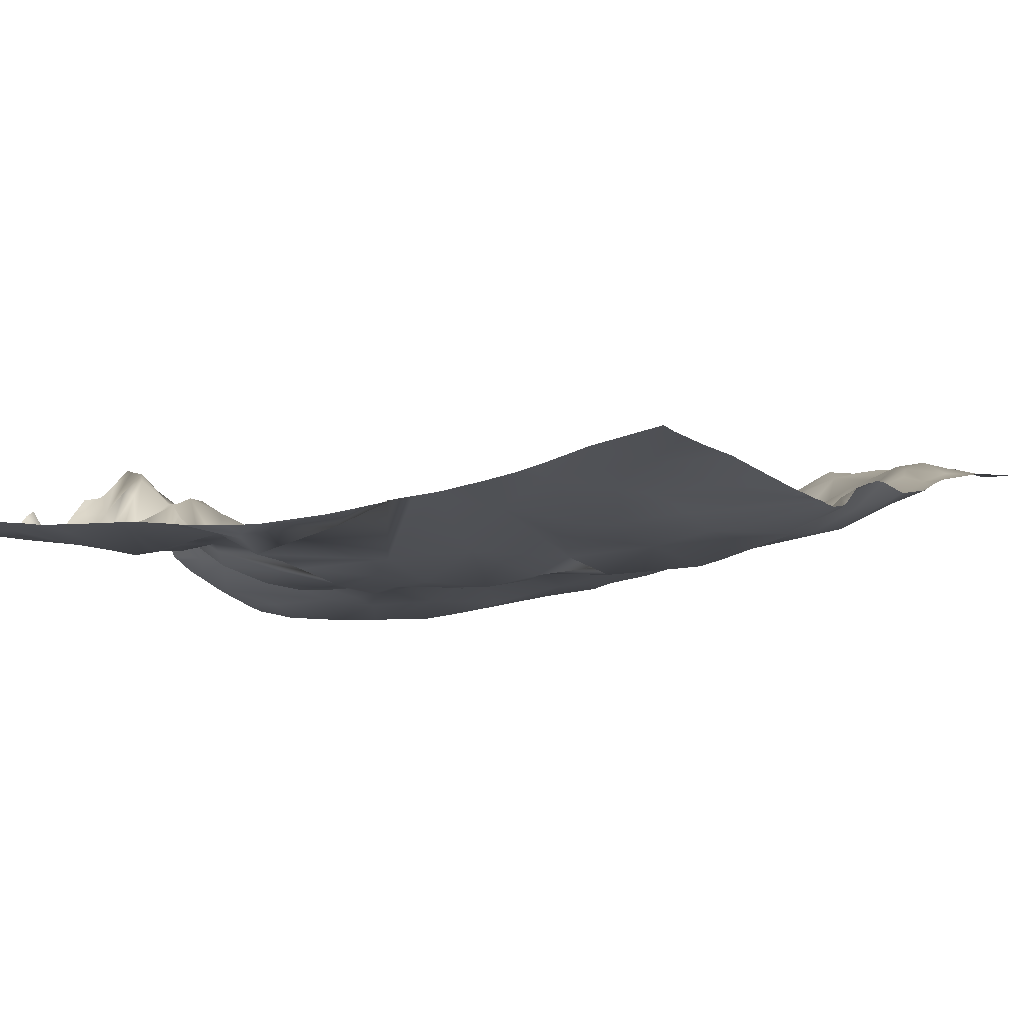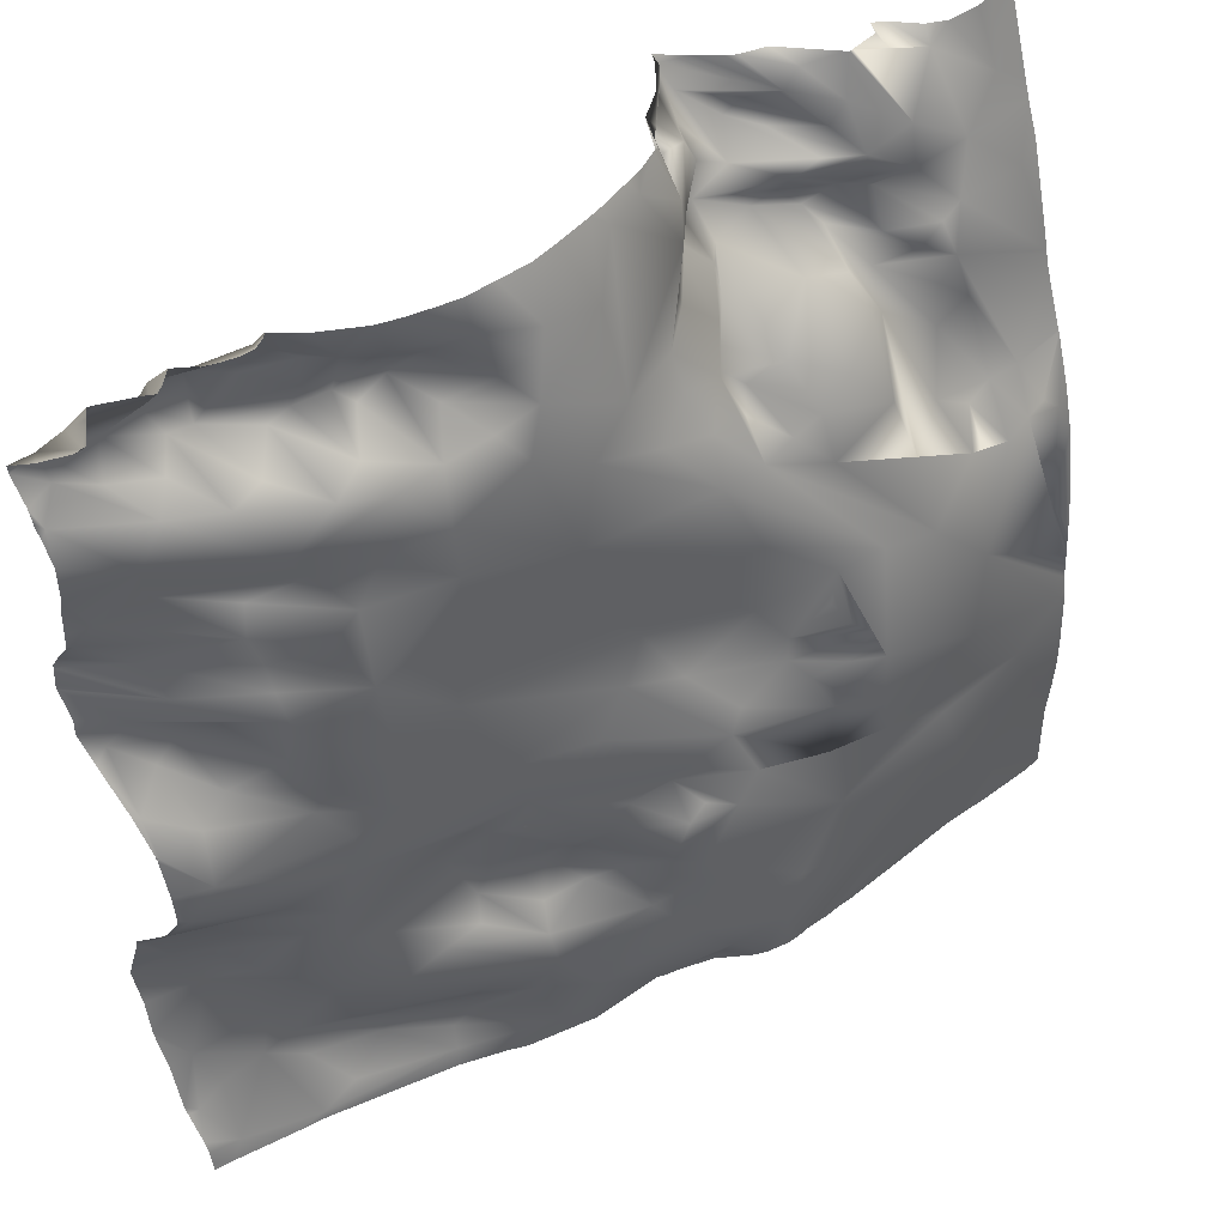
<metadata>
{"format":"obj","ext":"obj","renderer":"f3d","projection":"perspective","resolution":1024,"background":"white","views":[{"elev":-25.3,"azim":122.9,"up":"+Y"},{"elev":45.9,"azim":-51.6,"up":"+Z"}]}
</metadata>
<code>
o lod_0_741_Cube
v -961.2 -5.37 672.8
v -956.1 -6.587 682
v -954 -6.462 693.6
v -960.7 -5.971 690.3
v -968.3 -4.86 676.8
v -970.4 -5.509 684.8
v -972.3 -3.598 671.7
v -982.7 -1.518 668.5
v -977 -3.287 677.3
v -983.2 -2.788 678.3
v -993.8 1.495 667.6
v -992.6 -0.505 674
v -997 4.313 669
v -1002 7.459 667.9
v -997.4 2.689 671.7
v -1005 6.574 671
v -1037 23.58 668.1
v -1024 17.46 669.6
v -1015 11.21 670.5
v -1013 8.339 676.1
v -1023 18.45 671.8
v -1006 5.626 676.5
v -1002 3.88 677.4
v -1007 5.874 685
v -990.5 -0.64 678.9
v -1003 3.5 686.7
v -985.7 -1.612 686.5
v -1002 2.952 689.6
v -972.2 -4.557 690.4
v -980.3 -3.082 694.2
v -1008 8.208 690.3
v -998.5 2.114 695.1
v -1005 4.692 691.6
v -1010 11.34 688.4
v -996 1.636 698.4
v -1016 11.51 685.2
v -988 -1.09 695.8
v -1016 10.48 681.9
v -1015 13.24 687.7
v -1017 12.73 676.1
v -1013 14.31 692
v -1021 16.83 674.4
v -1011 11.48 693.3
v -1029 22.59 673.9
v -1022 16.56 677.1
v -1033 22.67 670.2
v -1028 21.35 676.7
v -1036 26.33 674.1
v -1037 27.28 678.2
v -1032 23.42 678.8
v -1022 14.91 680
v -1028 19.34 681.6
v -1028 19.19 684.3
v -1034 24.26 683.5
v -1024 17.51 686.5
v -1033 21.92 689.8
v -1021 16.29 687.5
v -1028 20.12 690.5
v -1020 17.55 690.2
v -1016 15.93 692.4
v -1019 16.29 694.9
v -1023 18.42 697.3
v -1034 21.3 694.5
v -1014 11.51 696.4
v -1019 15.9 699.9
v -1009 8.903 696.5
v -1016 14.3 699.3
v -1003 4.318 695.1
v -1013 10.83 699.3
v -1008 8.226 699.5
v -1017 12.88 704.9
v -1001 4.303 696.1
v -1003 6.703 699.7
v -1002 5.946 701.2
v -997.9 3.635 703.7
v -1010 9.878 709.2
v -1023 15.45 703.8
v -1029 18.54 700.7
v -1034 19.59 705.5
v -1019 13.58 710.9
v -1034 20.61 699.4
v -1007 9.645 713.9
v -1038 23.72 696.6
v -996.5 3.75 706.2
v -1037 24.71 688
v -987.1 -0.637 701.3
v -1039 27.68 683.2
v -982 -3.379 699.2
v -1040 28.24 676.9
v -969.3 -5.115 699.6
v -1045 27.13 669.4
v -967.3 -4.583 709.1
v -1047 30.13 674.1
v -1044 29.55 675.9
v -1046 31.06 681.3
v -1043 31.25 689.8
v -1040 27.12 691.1
v -1041 29.59 693
v -1046 32.12 695.5
v -1044 30.23 699.9
v -1048 32.86 698.7
v -1039 23 702.8
v -1048 28.97 703.3
v -1048 26.31 706.8
v -1048 35.05 736.6
v -1048 28.25 714.6
v -1045 24.91 710.6
v -1048 30.35 718.2
v -1033 19.44 710
v -1044 26.61 716
v -1031 17.6 712.6
v -1036 21.87 713.8
v -1041 26.95 717.9
v -1034 20.8 716.7
v -1029 16.98 717.1
v -1044 31.69 721
v -1037 22.47 722.1
v -1047 34.56 723.8
v -1042 30.91 723.5
v -1045 32.54 727
v -1040 27.57 725.8
v -1043 29.58 729.9
v -1037 22.36 726.5
v -1033 18.97 722.4
v -1037 23.3 729.7
v -1030 18.13 728.2
v -1044 31.93 733.3
v -1037 24.58 732.1
v -1038 24.71 736.4
v -1032 20.64 733.5
v -1046 33.95 738.6
v -1031 19.16 737.1
v -1043 30.5 744.6
v -1043 31.87 740.3
v -1037 25.7 739.1
v -1033 22.06 741.1
v -1035 22.69 743.5
v -1028 19.13 740.6
v -1022 14.86 737.2
v -1023 15.4 742.8
v -1023 15.36 731.7
v -1010 11.42 733.3
v -1023 15.39 721.4
v -1012 12.52 726.4
v -1005 9.477 719
v -1001 7.488 711.5
v -1002 8.409 723.5
v -993.1 5.022 715.7
v -992.4 4.712 723.9
v -995.4 4.95 709.1
v -990.5 2.671 708.5
v -990.1 3.013 711
v -988.4 1.168 705.2
v -986.6 -1.345 703.2
v -985.9 -1.019 706.9
v -982.2 -3.127 706
v -982.8 -1.846 709.1
v -977.2 -3.151 711.1
v -985.7 0.988 717.9
v -985.4 -0.868 711.7
v -986.5 0.887 714.2
v -980.7 -0.885 718
v -996 7.11 732.3
v -974 -2.444 716
v -991.1 6.085 732.3
v -968.4 -2.188 722.1
v -1008 11.94 741.6
v -983.9 3.245 729
v -1015 13.25 746.1
v -1001 10.12 739.2
v -1022 16.79 748.6
v -995.3 8.884 737.4
v -996.3 11.3 741.8
v -992.3 10.48 741.2
v -996.7 12.63 745.8
v -1003 11.97 745.2
v -1013 13.65 750.8
v -1017 15.11 749.5
v -1019 19.53 751.8
v -1005 13.97 755.5
v -1022 22.83 755
v -1015 16.04 754.2
v -1013 14.81 755.2
v -1011 14.75 757.3
v -1017 17.36 758.8
v -1019 20.74 756.8
v -1023 23.34 757.1
v -1023 20.92 759.5
v -1026 23.41 759.4
v -1025 25.62 754.2
v -1024 24.08 752.8
v -1027 21.03 750.4
v -1028 26.26 756.3
v -1026 17.98 747.8
v -1028 27.18 753.7
v -1030 20.95 748
v -1030 28.15 752.5
v -1034 31.31 755.1
v -1033 25.88 750.1
v -1034 32.11 753.4
v -1037 26.31 748.7
v -1037 32.95 753.5
v -1041 30.05 748.8
v -1039 31.48 751
v -1038 34.57 756.8
v -1041 35.6 755
v -1043 34.38 751.4
v -1048 35.83 749.6
v -1046 37.05 752.3
v -1046 37.71 755.6
v -1040 30.14 761
v -1048 29.4 761.9
v -1045 34.61 759.1
v -1037 33.36 759.3
v -1035 32.45 759
v -1031 30.19 757.5
v -1028 26.07 759.2
v -1030 28.49 761
v -1036 29.02 761.9
v -1001 16 760.8
v -991.9 15.15 753.6
v -996.4 16.48 760.9
v -963.9 9.298 760.9
v -966.5 11.34 760.7
v -973.7 16.47 761.1
v -981.9 26.12 761.7
v -985.2 23.44 761.8
v -991 16.09 757.2
v -987.4 22.91 760.6
v -985.4 20.19 758.2
v -989.9 19.67 759.4
v -990.1 16.26 755.5
v -983.3 22.86 758
v -983.5 20.22 754.9
v -987 19.98 752.5
v -980.9 24.67 759
v -980.6 18.86 753.6
v -984.2 20.1 751.3
v -975.4 16.86 759.3
v -977.8 21.67 756
v -971.9 12.45 758.3
v -976.9 20.18 758
v -973.2 13.39 755.9
v -967.2 8.411 755.1
v -975.6 18.44 755
v -974.6 13.08 753.3
v -972 9.943 753.6
v -976.8 14.38 751.8
v -967.3 7.685 750.5
v -971.5 9.73 751.1
v -972.6 12.67 749.4
v -961.9 5.757 751.6
v -969.6 10.68 748.6
v -964.3 4.435 746.5
v -956.9 6.459 755.7
v -955.6 3.363 745.8
v -966.7 4.591 745.5
v -971.2 8.139 745.4
v -965.4 3.547 741.4
v -968.8 5.387 743.5
v -974.8 14.79 747.5
v -974.1 12.67 745.9
v -971.8 8.611 741.6
v -976.9 16.12 749.7
v -978.8 17.58 748.4
v -975.9 8.413 743.6
v -973.7 6.005 738.8
v -979.9 10.48 744.4
v -976 5.378 740
v -984.2 17.4 747.7
v -981 4.22 737.2
v -986.3 15.9 747.5
v -975.9 2.515 731.2
v -985.4 8.172 739.5
v -985.1 4.32 735.2
v -974.7 0.05199 724.6
v -988.1 5.144 734
v -969.7 1.649 727.5
v -990 9.155 735.8
v -988 10.76 737.3
v -989.8 11.94 739.1
v -989.1 12.86 741.4
v -986.4 14.84 743.8
v -989.5 12.84 744.6
v -985 16.71 746.5
v -992.7 14.58 747.5
v -989.2 17.08 748.9
v -993.7 14.24 749.8
v -988.2 17.89 749.6
v -956.5 -5.195 708
v -955 -3.731 719.4
v -960.5 -3.442 721.8
v -957.1 -2.98 721.3
v -958.8 -0.599 725.9
v -963.7 -3.286 720.9
v -962.2 0.437 725.7
v -964 2.639 736.1
v -967.4 3.794 739.1
v -967.7 3.612 734.3
v -965.8 0.308 725.2
v -966.3 -2.586 719.8
v -953.1 7.586 760.9
v -953.1 8.083 762.5
v -954 8.095 762.5
v -953.1 5.578 753.7
v -955.8 8.257 762.5
v -958 8.389 762.5
v -961.5 9.169 762.5
v -963.3 10.55 762.5
v -953.1 4.839 751.1
v -953.1 3.629 747.3
v -953.1 1.366 737.4
v -965 13.28 762.5
v -966.1 14.35 762.5
v -967.2 13.1 762.5
v -970.6 13.28 762.5
v -970.4 13.12 762.5
v -970.8 13.32 762.5
v -970.8 13.37 762.5
v -971 13.63 762.5
v -974.6 19.29 762.5
v -977.3 20.68 762.5
v -979.8 23.66 762.5
v -981.9 26.54 762.5
v -982.7 24.95 762.5
v -978.1 21.45 762.5
v -984.7 23.45 762.5
v -995.4 17.19 762.5
v -997.2 17.04 762.5
v -1001 16.68 762.5
v -1002 16.62 762.5
v -989.9 19.85 762.5
v -992.8 17.84 762.5
v -1003 16.59 762.5
v -1007 16.53 762.5
v -991.4 18.83 762.5
v -992 18 762.5
v -1010 16.59 762.5
v -1014 17.35 762.5
v -1017 18 762.5
v -1019 18.86 762.5
v -1022 20.04 762.5
v -1024 21.39 762.5
v -1025 22.49 762.5
v -1028 24.81 762.5
v -1030 27.42 762.5
v -1031 27.04 762.5
v -1032 26.69 762.5
v -1035 27.75 762.5
v -1036 28.5 762.5
v -1036 28.79 762.5
v -1039 29.29 762.5
v -1040 28.92 762.5
v -1041 29.61 762.5
v -1033 27.02 762.5
v -1038 30.35 762.5
v -1044 31.61 762.5
v -1045 32.1 762.5
v -1048 29 762.5
v -1046 31.07 762.5
v -1048 28.96 762.5
v -1048 29.02 762.5
v -1048 29.77 761.6
v -1048 34.81 757.8
v -1048 38.51 755.3
v -1048 38.4 754.5
v -1048 36.9 751.6
v -1048 36.56 750.3
v -1048 36.53 750
v -1048 35.87 748.7
v -953.1 0.9653 735.4
v -953.1 0.8866 735
v -953.1 0.5433 733.5
v -953.1 -1.445 726.8
v -953.1 -1.557 726.6
v -953.1 -3.282 720.2
v -953.1 -1.712 726.1
v -953.1 -4.31 715.4
v -953.1 -5.892 698.9
v -953.1 -6.21 695.8
v -953.1 -5.415 707
v -953.1 -6.432 693.9
v -953.1 -6.016 698.6
v -953.1 -5.733 703
v -1048 37.59 732.8
v -1048 37.91 730.6
v -1048 34.85 694.3
v -1048 35.24 692.8
v -1048 34.87 746.2
v -1048 34.84 742.5
v -1048 35.19 740.8
v -1048 35.3 738.2
v -1048 35.4 736.8
v -1048 37.68 733.1
v -1048 36.91 734.4
v -1048 35.49 736.5
v -1048 37.79 730
v -1048 36.38 727.1
v -1048 36.43 725.3
v -1048 34.4 722.6
v -1048 30.95 718.5
v -1048 28.62 714.9
v -1048 28.57 714.7
v -1048 28.53 714.6
v -1048 27.38 710
v -1048 27.07 707.2
v -1048 28.36 714.3
v -1048 27.28 706.3
v -1048 28.43 714.5
v -1048 29.08 703.3
v -1048 29.53 702.9
v -1048 33.37 699.2
v -1048 33.53 698.4
v -953.1 -6.551 692.8
v -953.1 -6.599 691.9
v -953.1 -6.729 688.7
v -953.1 -6.811 686.2
v -953.1 -6.851 683.3
v -953.1 -6.799 686.9
v -953.1 -6.77 681.6
v -953.1 -6.666 679.6
v -953.1 -6.311 675.3
v -953.1 -6.362 667.2
v -955.2 -6.114 667.2
v -961 -5.001 667.2
v -985.6 -0.7719 667.2
v -987.9 -0.2141 667.2
v -989 -0.09094 667.2
v -990.6 0.186 667.2
v -967 -3.661 667.2
v -973.5 -2.705 667.2
v -981.8 -1.452 667.2
v -983.2 -1.153 667.2
v -993.2 1.315 667.2
v -1011 9.995 667.2
v -1012 10.33 667.2
v -994.4 2.142 667.2
v -997.3 5.125 667.2
v -1001 7.167 667.2
v -1002 7.682 667.2
v -1003 8.445 667.2
v -1005 9.119 667.2
v -1012 10.54 667.2
v -1018 13.24 667.2
v -1020 14.51 667.2
v -1024 17.22 667.2
v -1035 22.34 667.2
v -1037 23.36 667.2
v -1048 34.05 689.2
v -1048 33.58 685.1
v -1048 33.27 684
v -1048 32.02 680.8
v -1048 30.88 675
v -1048 30.5 674.3
v -1040 24.68 667.2
v -1046 27.1 667.2
v -1048 28.73 671
v -1048 28.29 669.7
v -1048 27.84 667.2
v -1048 28.03 668.1
f 1 425 430
f 1 424 425
f 422 424 1
f 2 420 421
f 2 422 1
f 2 417 418
f 3 414 415
f 3 382 414
f 4 417 2
f 416 4 3
f 2 1 5
f 6 4 2
f 6 2 5
f 5 1 7
f 7 430 431
f 7 432 8
f 8 5 7
f 9 5 8
f 9 6 5
f 8 427 9
f 6 9 10
f 10 427 428
f 11 434 437
f 12 428 429
f 429 11 12
f 13 437 438
f 13 439 14
f 14 439 440
f 15 11 13
f 14 15 13
f 15 12 11
f 16 15 14
f 16 441 442
f 16 442 435
f 18 445 446
f 18 447 17
f 19 443 444
f 19 445 18
f 19 436 443
f 20 435 436
f 21 19 18
f 20 22 16
f 22 15 16
f 22 23 15
f 23 12 15
f 24 22 20
f 24 23 22
f 23 25 12
f 25 10 12
f 26 25 23
f 26 23 24
f 27 10 25
f 27 6 10
f 26 28 25
f 28 27 25
f 29 6 27
f 29 4 6
f 27 30 29
f 30 4 29
f 31 28 26
f 31 26 24
f 32 27 28
f 33 28 31
f 33 32 28
f 34 31 24
f 32 35 27
f 30 27 35
f 36 34 24
f 37 30 35
f 36 24 38
f 38 24 20
f 39 34 36
f 38 20 40
f 40 20 19
f 41 34 39
f 41 31 34
f 42 40 19
f 42 19 21
f 41 43 31
f 43 33 31
f 44 42 21
f 44 21 18
f 45 40 42
f 46 44 18
f 46 18 17
f 47 42 44
f 47 45 42
f 48 44 46
f 48 46 17
f 49 47 44
f 49 44 48
f 50 45 47
f 49 50 47
f 51 40 45
f 50 51 45
f 51 38 40
f 52 51 50
f 53 38 51
f 52 53 51
f 54 52 50
f 54 53 52
f 49 54 50
f 55 38 53
f 55 36 38
f 56 53 54
f 57 36 55
f 58 55 53
f 58 57 55
f 56 58 53
f 57 59 36
f 58 59 57
f 59 39 36
f 59 60 39
f 60 41 39
f 61 60 59
f 61 41 60
f 62 59 58
f 62 61 59
f 63 58 56
f 62 58 63
f 61 64 41
f 64 43 41
f 62 65 61
f 65 64 61
f 64 66 43
f 66 33 43
f 67 64 65
f 66 68 33
f 68 32 33
f 69 66 64
f 67 69 64
f 69 70 66
f 70 68 66
f 71 69 67
f 71 70 69
f 65 71 67
f 68 72 32
f 73 72 68
f 73 32 72
f 70 73 68
f 73 35 32
f 70 74 73
f 74 35 73
f 71 74 70
f 75 35 74
f 75 37 35
f 71 76 74
f 76 75 74
f 77 71 65
f 77 65 62
f 77 62 78
f 78 62 63
f 79 71 77
f 79 77 78
f 80 76 71
f 80 71 79
f 81 78 63
f 79 78 81
f 82 76 80
f 82 75 76
f 83 81 63
f 75 82 84
f 83 63 85
f 63 56 85
f 85 56 54
f 84 86 75
f 75 86 37
f 85 54 87
f 87 54 49
f 86 88 37
f 37 88 30
f 87 49 89
f 89 49 48
f 89 48 17
f 88 90 30
f 30 90 4
f 90 3 4
f 91 89 17
f 91 455 456
f 456 460 91
f 92 3 90
f 380 3 92
f 94 91 93
f 94 89 91
f 95 89 94
f 95 94 93
f 95 87 89
f 96 87 95
f 85 87 96
f 97 85 96
f 97 83 85
f 98 97 96
f 98 83 97
f 99 98 96
f 99 83 98
f 100 83 99
f 81 83 100
f 101 100 99
f 102 81 100
f 103 100 101
f 102 100 103
f 79 81 102
f 104 102 103
f 104 79 102
f 103 408 104
f 105 395 396
f 107 407 106
f 107 79 104
f 107 109 79
f 108 110 106
f 106 110 107
f 109 111 79
f 112 109 107
f 110 112 107
f 112 111 109
f 111 80 79
f 113 112 110
f 114 111 112
f 113 114 112
f 115 80 111
f 114 115 111
f 116 113 110
f 116 110 108
f 117 114 113
f 108 118 116
f 116 119 113
f 118 119 116
f 119 117 113
f 120 119 118
f 120 121 119
f 119 121 117
f 120 123 121
f 121 123 117
f 122 123 120
f 117 124 114
f 123 124 117
f 124 115 114
f 125 123 122
f 123 126 124
f 124 126 115
f 125 126 123
f 127 125 122
f 127 395 105
f 127 128 125
f 128 126 125
f 105 129 127
f 129 128 127
f 128 130 126
f 129 130 128
f 105 131 129
f 129 132 130
f 132 126 130
f 134 129 131
f 131 133 134
f 134 135 129
f 135 132 129
f 134 136 135
f 136 132 135
f 133 137 134
f 137 136 134
f 136 138 132
f 138 139 132
f 132 139 126
f 140 138 136
f 138 140 139
f 137 140 136
f 126 139 141
f 140 142 139
f 139 142 141
f 126 141 143
f 126 143 115
f 143 80 115
f 143 82 80
f 143 141 144
f 141 142 144
f 143 145 82
f 144 145 143
f 145 146 82
f 82 146 84
f 144 147 145
f 142 147 144
f 145 147 148
f 145 148 146
f 147 142 149
f 147 149 148
f 146 150 84
f 146 151 150
f 150 151 84
f 148 152 146
f 152 151 146
f 151 153 84
f 84 153 86
f 86 153 154
f 154 88 86
f 151 155 153
f 153 155 154
f 154 156 88
f 155 156 154
f 156 90 88
f 151 157 155
f 157 156 155
f 152 157 151
f 158 90 156
f 158 92 90
f 159 156 157
f 148 159 152
f 149 159 148
f 160 157 152
f 160 159 157
f 161 160 152
f 159 161 152
f 159 160 161
f 159 162 156
f 149 162 159
f 162 158 156
f 163 162 149
f 163 149 142
f 162 164 158
f 164 92 158
f 165 164 162
f 165 162 163
f 166 92 164
f 167 163 142
f 168 166 164
f 165 168 164
f 169 167 142
f 140 169 142
f 167 170 163
f 171 169 140
f 170 172 163
f 172 165 163
f 170 173 172
f 172 174 165
f 173 174 172
f 170 175 173
f 175 174 173
f 167 176 170
f 176 175 170
f 169 177 167
f 177 176 167
f 178 177 169
f 171 178 169
f 179 177 178
f 179 178 171
f 177 180 176
f 181 179 171
f 179 182 177
f 181 182 179
f 182 183 177
f 184 177 183
f 184 180 177
f 185 183 182
f 185 184 183
f 186 182 181
f 186 185 182
f 187 186 181
f 188 185 186
f 188 186 187
f 189 188 187
f 189 343 188
f 187 181 190
f 189 187 190
f 190 181 191
f 191 181 171
f 190 191 192
f 192 191 171
f 193 189 190
f 192 171 194
f 194 171 140
f 137 194 140
f 195 190 192
f 193 190 195
f 192 194 196
f 196 194 137
f 197 195 192
f 197 192 196
f 198 193 195
f 197 196 199
f 200 195 197
f 200 197 199
f 198 195 200
f 201 199 196
f 201 196 137
f 202 200 199
f 202 199 201
f 203 201 137
f 133 203 137
f 204 202 201
f 203 204 201
f 205 200 202
f 206 202 204
f 206 205 202
f 207 204 203
f 206 204 207
f 208 203 133
f 208 389 370
f 209 207 203
f 209 203 208
f 210 207 209
f 210 206 207
f 211 206 210
f 211 205 206
f 213 211 210
f 212 213 210
f 213 357 211
f 360 213 212
f 211 214 205
f 212 359 360
f 214 215 205
f 205 215 200
f 215 198 200
f 215 216 198
f 216 193 198
f 217 193 216
f 217 216 215
f 217 189 193
f 218 217 215
f 218 189 217
f 218 345 189
f 349 215 219
f 219 215 214
f 211 356 214
f 185 340 184
f 180 220 176
f 220 221 176
f 221 175 176
f 220 222 221
f 333 228 222
f 222 228 221
f 229 227 230
f 227 226 230
f 229 231 228
f 231 229 230
f 231 230 228
f 228 230 232
f 228 232 221
f 230 226 233
f 230 234 232
f 230 233 234
f 232 235 221
f 232 234 235
f 226 236 233
f 233 237 234
f 233 236 237
f 235 234 238
f 234 237 238
f 226 239 236
f 323 239 226
f 236 240 237
f 225 241 239
f 320 241 225
f 236 239 242
f 236 242 240
f 239 241 243
f 239 243 242
f 242 243 245
f 240 242 245
f 240 245 246
f 240 246 237
f 245 243 247
f 245 247 246
f 243 241 247
f 241 244 247
f 237 246 248
f 246 247 248
f 237 248 238
f 247 244 249
f 248 247 250
f 247 249 250
f 248 250 251
f 244 252 249
f 223 252 244
f 250 249 253
f 251 250 253
f 249 252 254
f 249 254 253
f 223 255 252
f 308 255 223
f 252 256 254
f 255 310 252
f 310 256 252
f 254 312 371
f 256 311 312
f 253 254 257
f 253 257 258
f 251 253 258
f 257 254 259
f 259 371 372
f 258 257 260
f 257 259 260
f 251 258 261
f 262 258 260
f 261 258 262
f 263 260 259
f 262 260 263
f 264 251 261
f 248 251 264
f 238 248 264
f 265 264 261
f 238 264 265
f 261 262 266
f 265 261 266
f 262 263 267
f 266 262 267
f 265 266 268
f 266 267 269
f 268 266 269
f 238 265 270
f 265 268 270
f 268 269 271
f 272 238 270
f 235 238 272
f 271 269 273
f 269 267 273
f 274 268 271
f 270 268 274
f 275 271 273
f 274 271 275
f 273 267 276
f 275 273 168
f 273 276 168
f 277 275 168
f 276 166 168
f 277 168 165
f 267 278 276
f 276 278 166
f 279 277 165
f 174 279 165
f 280 275 277
f 279 280 277
f 280 274 275
f 281 280 279
f 281 274 280
f 174 281 279
f 281 282 274
f 174 282 281
f 282 283 274
f 283 270 274
f 174 284 282
f 284 283 282
f 285 270 283
f 272 270 285
f 272 285 283
f 284 272 283
f 286 284 174
f 175 286 174
f 287 272 284
f 287 284 286
f 175 288 286
f 288 287 286
f 221 288 175
f 289 272 287
f 288 289 287
f 221 289 288
f 235 272 289
f 221 235 289
f 290 381 384
f 290 378 381
f 291 376 378
f 290 379 292
f 292 291 290
f 92 379 380
f 293 291 292
f 294 375 293
f 294 293 292
f 259 373 294
f 295 292 92
f 166 295 92
f 294 292 296
f 296 292 295
f 297 259 294
f 297 294 296
f 298 259 297
f 259 298 263
f 298 297 299
f 263 298 299
f 299 297 296
f 263 299 267
f 267 299 278
f 299 296 278
f 278 296 300
f 300 296 295
f 278 300 166
f 166 301 295
f 166 300 301
f 301 300 295
f 418 420 2
f 400 399 118
f 458 457 91
f 403 402 106
f 415 416 3
f 449 388 96
f 408 406 104
f 411 101 412
f 411 410 103
f 345 344 189
f 369 368 208
f 309 308 223
f 397 122 120
f 387 413 99
f 354 353 211
f 402 108 106
f 329 220 330
f 325 227 327
f 404 403 106
f 317 224 223
f 339 338 184
f 329 328 222
f 313 224 314
f 433 426 8
f 385 127 122
f 361 359 212
f 356 219 214
f 377 293 375
f 373 374 294
f 450 95 451
f 398 397 120
f 390 389 133
f 368 367 208
f 313 309 223
f 315 314 224
f 332 229 336
f 366 210 209
f 377 376 291
f 409 404 106
f 318 241 319
f 447 448 17
f 342 341 185
f 440 441 14
f 460 458 91
f 334 180 335
f 386 385 122
f 448 455 17
f 413 101 99
f 457 93 91
f 304 303 302
f 454 453 93
f 324 323 226
f 321 320 225
f 325 324 226
f 307 306 255
f 322 239 326
f 348 347 218
f 332 327 227
f 364 212 210
f 357 354 211
f 405 104 406
f 390 131 391
f 370 369 208
f 388 99 96
f 367 209 208
f 351 350 219
f 316 315 224
f 334 331 220
f 347 346 218
f 336 228 337
f 335 184 338
f 407 409 106
f 362 212 363
f 392 131 105
f 365 364 210
f 393 392 105
f 322 321 225
f 384 383 290
f 452 451 95
f 396 393 105
f 432 433 8
f 399 120 118
f 450 449 96
f 400 108 401
f 340 339 184
f 331 330 220
f 342 188 343
f 355 218 215
f 453 95 93
f 302 305 255
f 328 333 222
f 350 349 219
f 317 244 318
f 353 352 211
f 422 423 424
f 2 421 422
f 4 419 417
f 416 419 4
f 7 1 430
f 7 431 432
f 8 426 427
f 10 9 427
f 12 10 428
f 429 434 11
f 13 11 437
f 13 438 439
f 16 14 441
f 18 446 447
f 19 444 445
f 19 20 436
f 20 16 435
f 91 17 455
f 456 459 460
f 380 382 3
f 103 410 408
f 107 405 407
f 127 394 395
f 189 344 343
f 208 133 389
f 213 358 357
f 360 358 213
f 218 346 345
f 349 355 215
f 211 352 356
f 185 341 340
f 333 337 228
f 323 326 239
f 320 319 241
f 308 307 255
f 255 305 310
f 310 311 256
f 254 256 312
f 259 254 371
f 290 291 378
f 290 383 379
f 92 292 379
f 294 374 375
f 259 372 373
f 411 103 101
f 397 386 122
f 402 401 108
f 329 222 220
f 325 226 227
f 317 316 224
f 313 223 224
f 385 394 127
f 356 351 219
f 377 291 293
f 450 96 95
f 332 227 229
f 366 365 210
f 318 244 241
f 334 220 180
f 413 412 101
f 457 454 93
f 322 225 239
f 364 363 212
f 405 107 104
f 390 133 131
f 388 387 99
f 367 366 209
f 336 229 228
f 335 180 184
f 362 361 212
f 392 391 131
f 399 398 120
f 400 118 108
f 342 185 188
f 355 348 218
f 453 452 95
f 255 306 302
f 306 304 302
f 317 223 244

</code>
